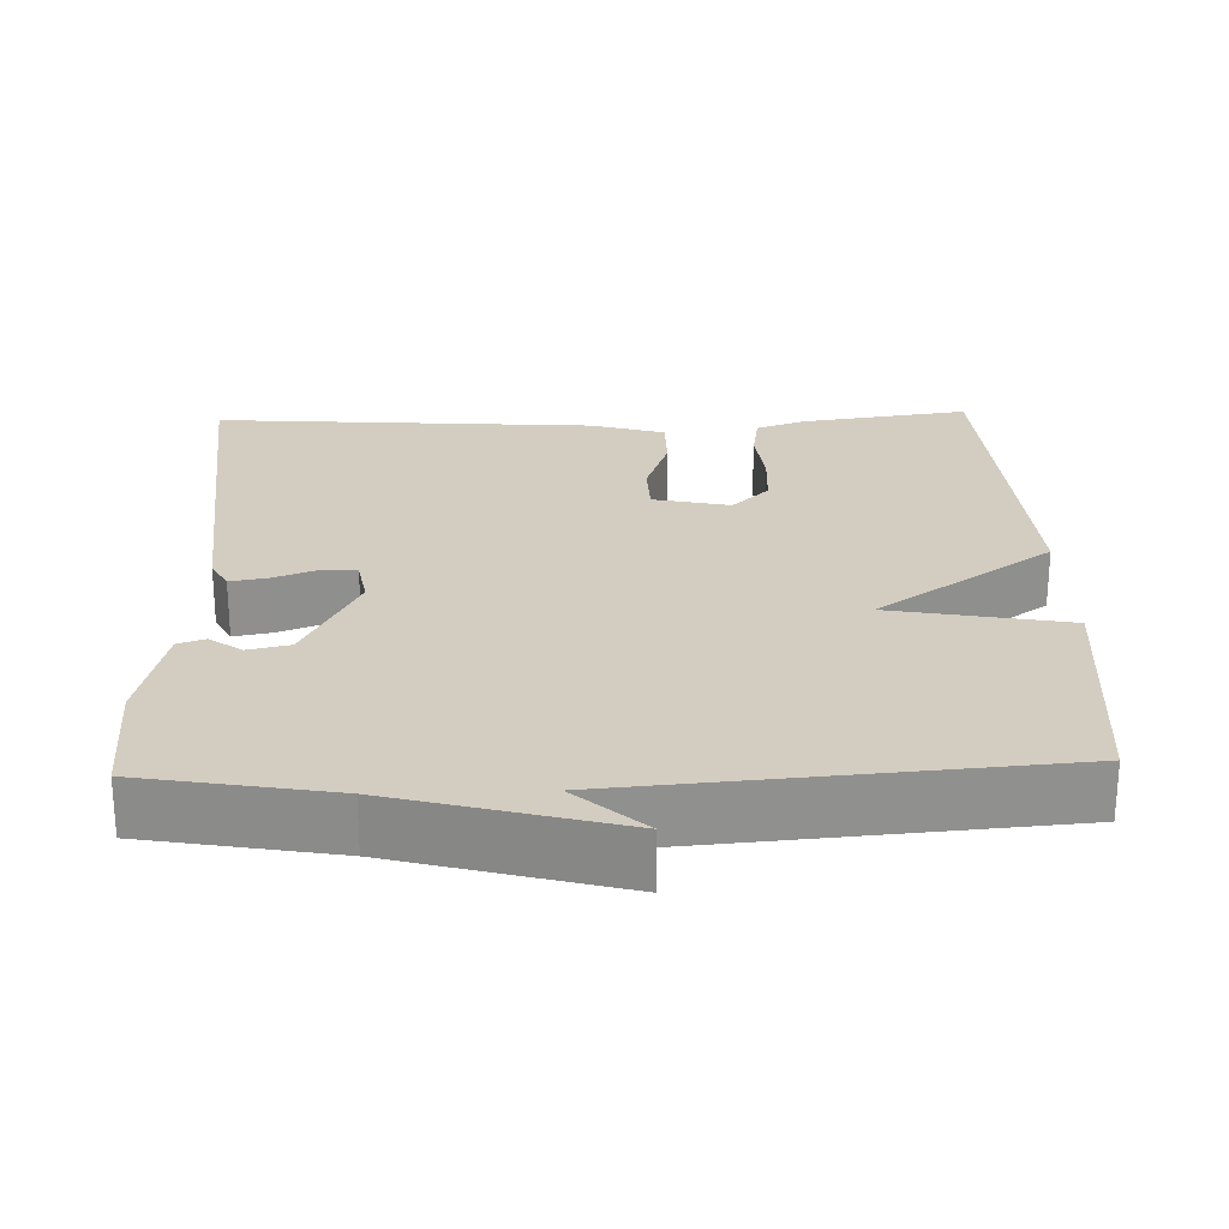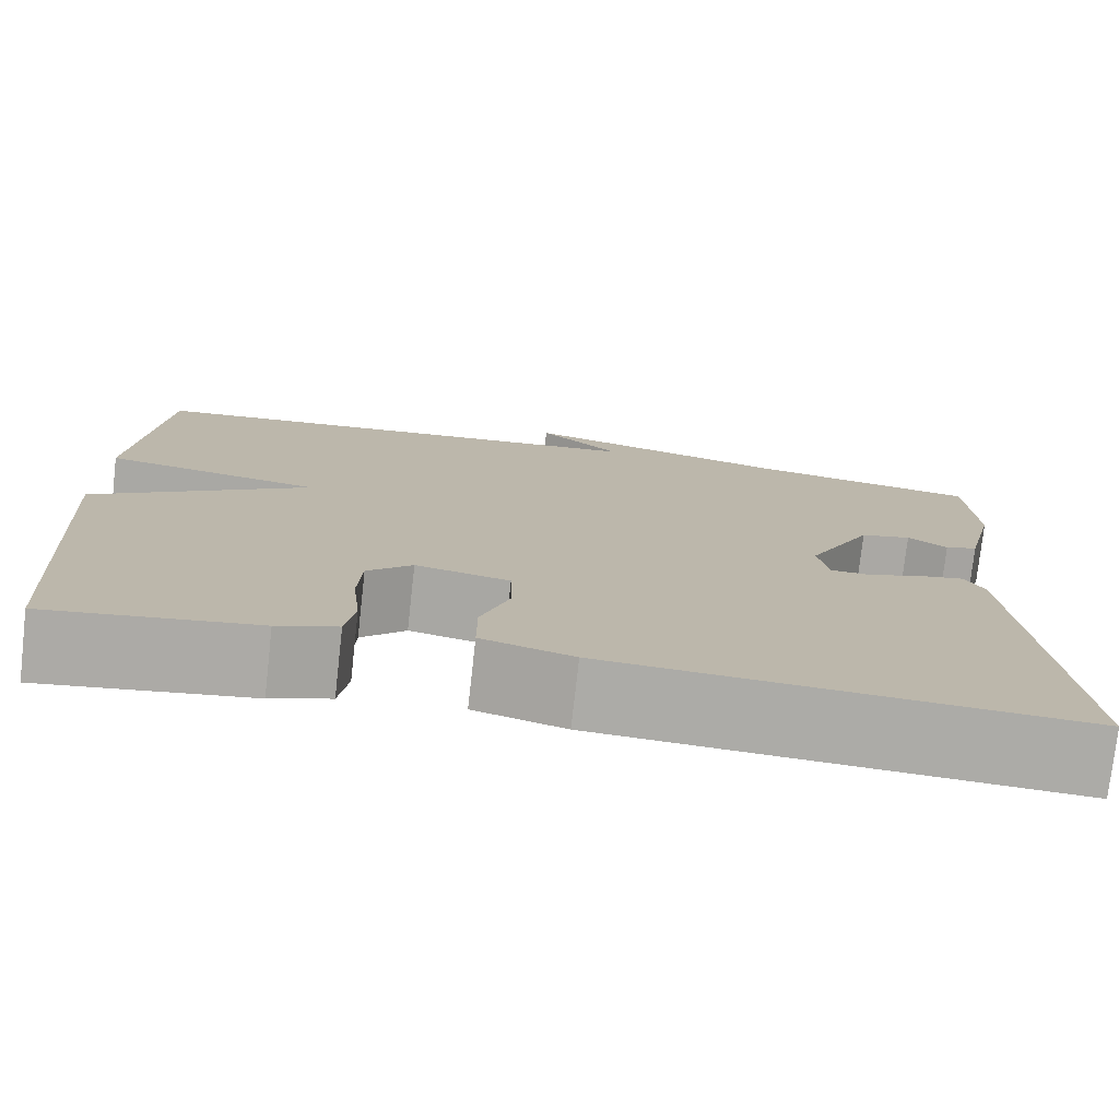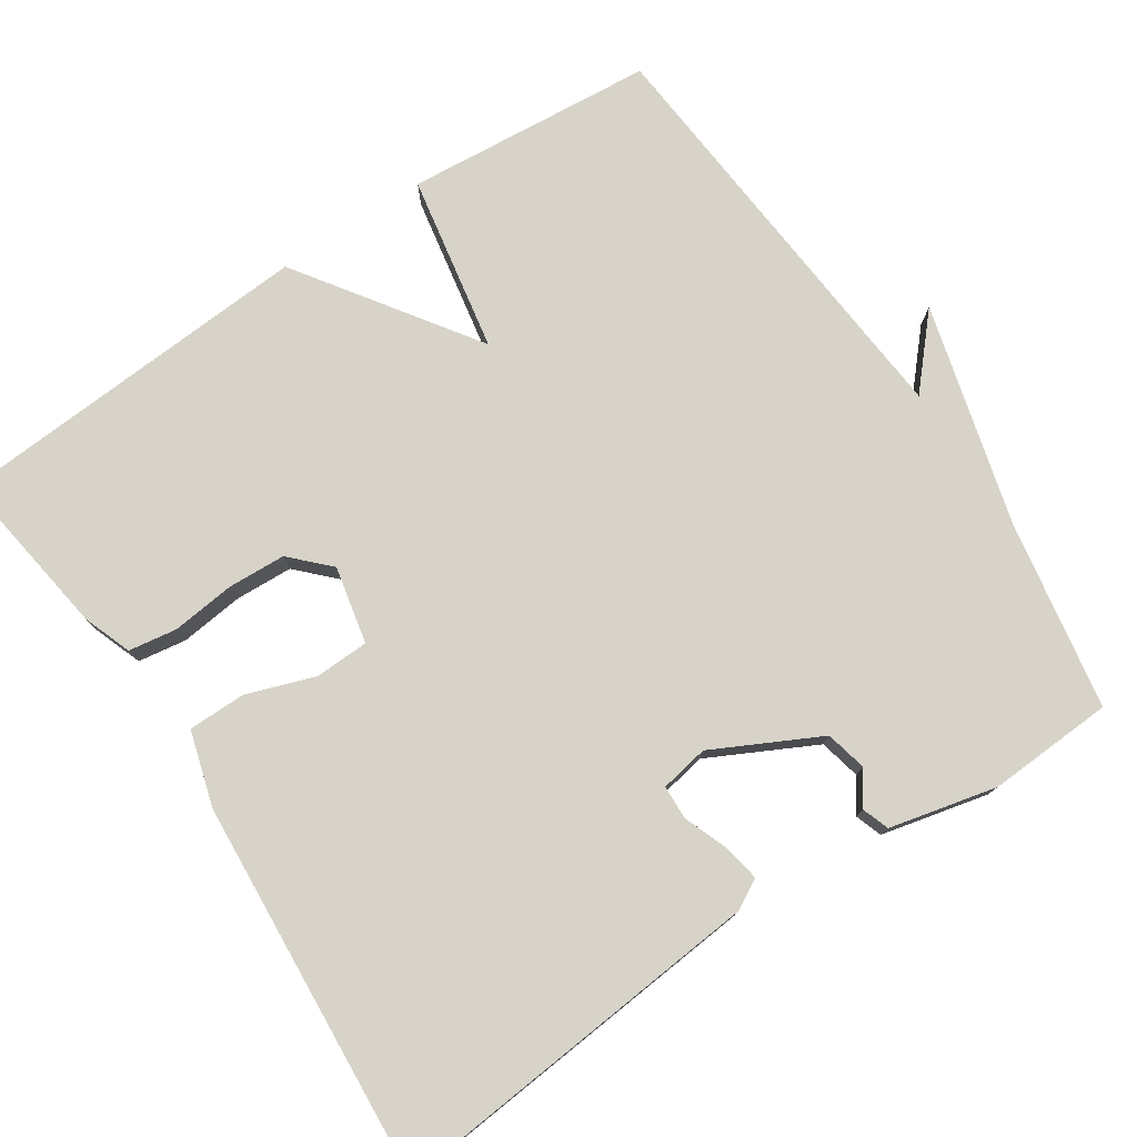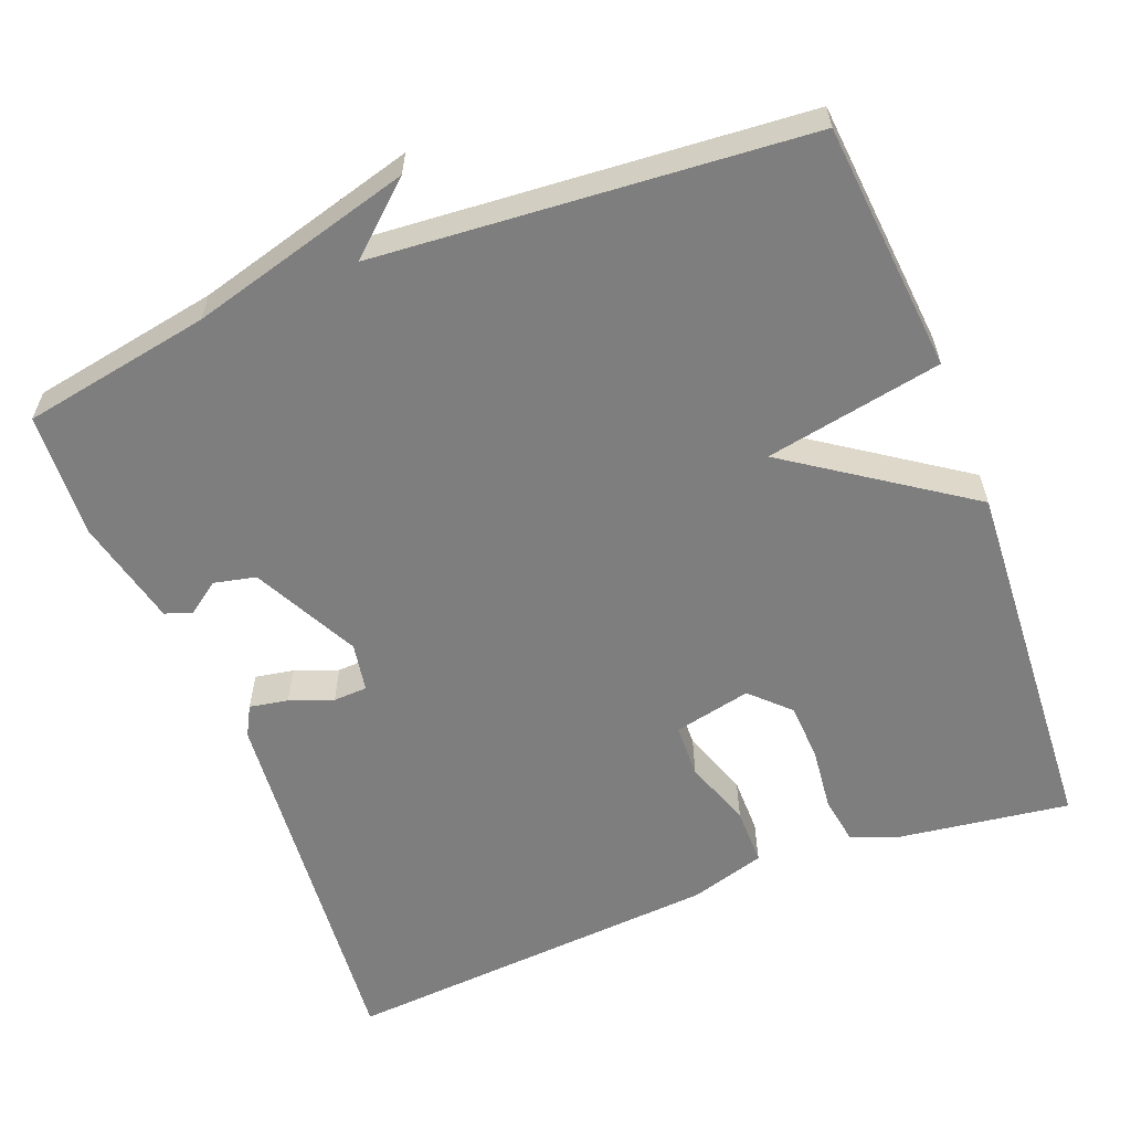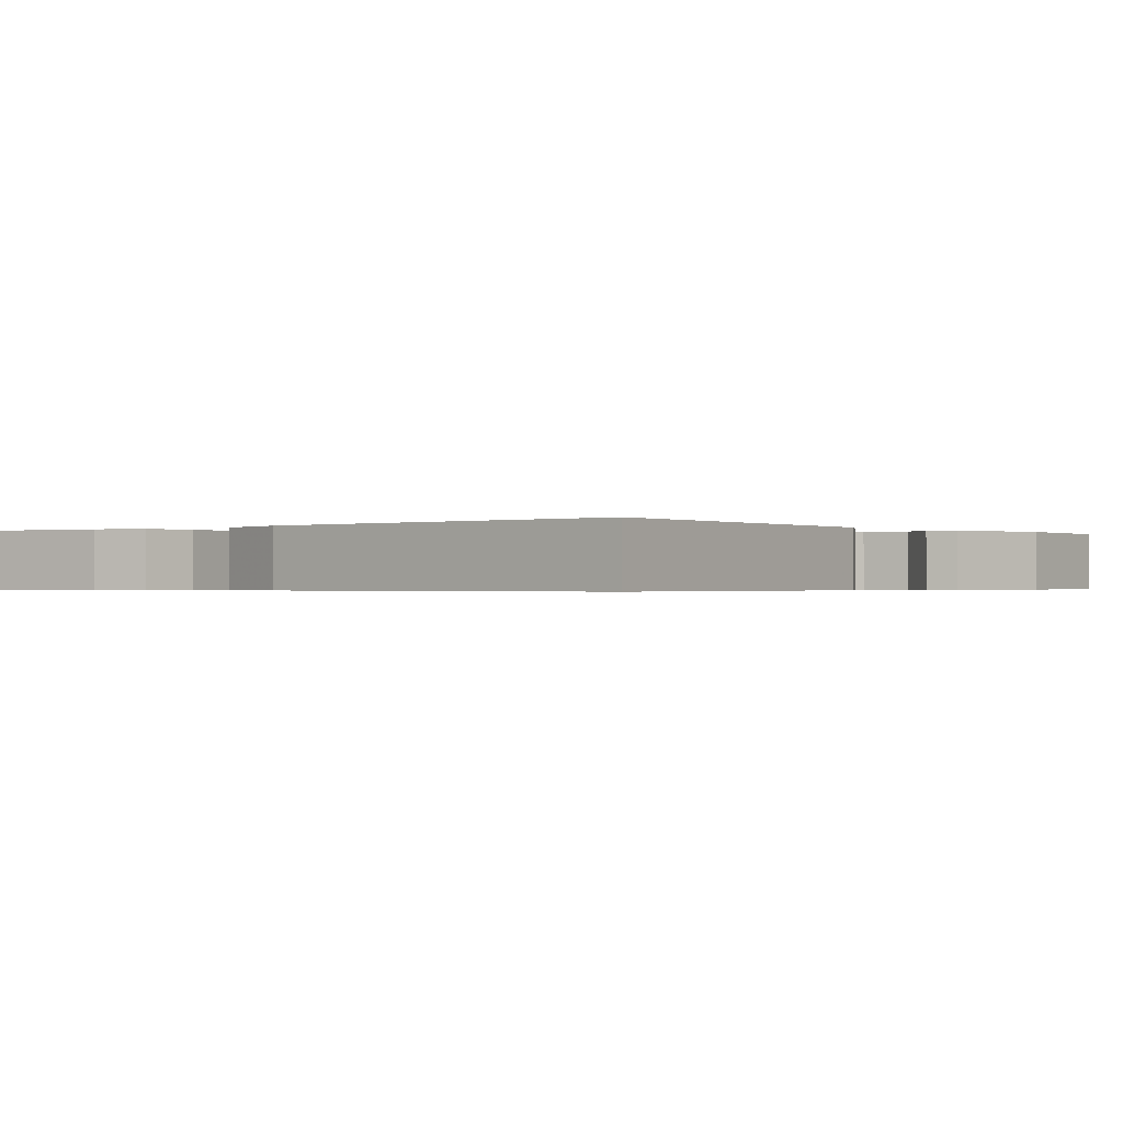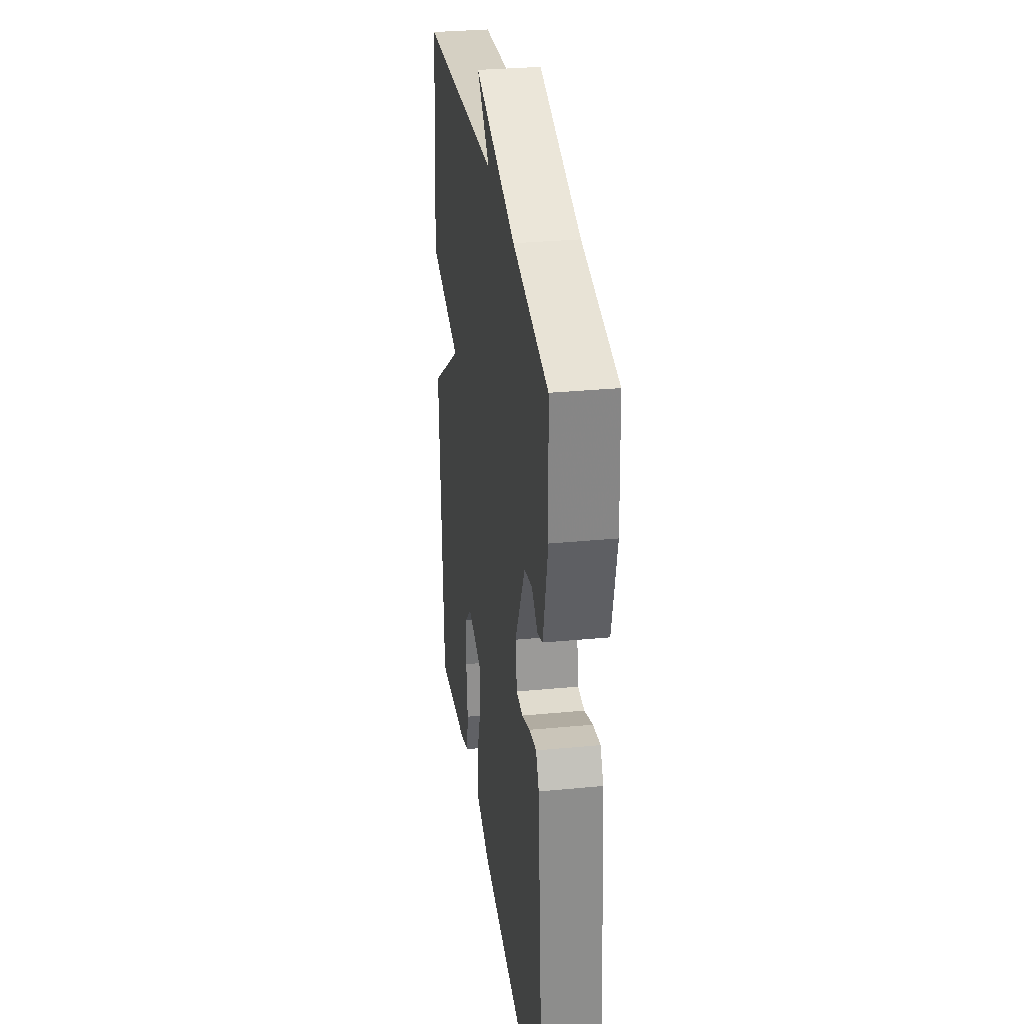
<metadata>
{"format":"obj","ext":"obj","renderer":"f3d","projection":"perspective","resolution":1024,"background":"white","views":[{"elev":24.8,"azim":-1.9,"up":"+Y"},{"elev":-76.5,"azim":173.6,"up":"+Z"},{"elev":77.2,"azim":-123.8,"up":"+Y"},{"elev":-59.4,"azim":21.3,"up":"+Y"},{"elev":-0.5,"azim":-142.0,"up":"+Y"},{"elev":31.0,"azim":-97.8,"up":"+Z"}]}
</metadata>
<code>
v 0.5 0.07 0.5
v 0.529 0.07 0.177
v 0.3 0.07 0.134
v 0.529 0.07 -0.023
v 0.5 0.07 -0.5
v 0.28 0.07 -0.469
v 0.217 0.07 -0.446
v 0.207 0.07 -0.383
v 0.216 0.07 -0.301
v 0.212 0.07 -0.226
v 0.164 0.07 -0.179
v 0.064 0.07 -0.201
v 0.062 0.07 -0.271
v 0.093 0.07 -0.359
v 0.093 0.07 -0.434
v -0.004 0.07 -0.463
v -0.5 0.07 -0.5
v -0.456 0.07 -0.007
v -0.435 0.07 0.032
v -0.385 0.07 0.023
v -0.329 0.07 0.002
v -0.285 0.07 0.004
v -0.274 0.07 0.067
v -0.344 0.07 0.204
v -0.398 0.07 0.216
v -0.44 0.07 0.186
v -0.475 0.07 0.198
v -0.508 0.07 0.337
v -0.5 0.07 0.5
v -0.256 0.07 0.544
v 0.032 0.07 0.623
v -0.056 0.07 0.544
v 0.5 0 0.5
v 0.529 0 0.177
v 0.3 0 0.134
v 0.529 0 -0.023
v 0.5 0 -0.5
v 0.28 0 -0.469
v 0.217 0 -0.446
v 0.207 0 -0.383
v 0.216 0 -0.301
v 0.212 0 -0.226
v 0.164 0 -0.179
v 0.064 0 -0.201
v 0.062 0 -0.271
v 0.093 0 -0.359
v 0.093 0 -0.434
v -0.004 0 -0.463
v -0.5 0 -0.5
v -0.456 0 -0.007
v -0.435 0 0.032
v -0.385 0 0.023
v -0.329 0 0.002
v -0.285 0 0.004
v -0.274 0 0.067
v -0.344 0 0.204
v -0.398 0 0.216
v -0.44 0 0.186
v -0.475 0 0.198
v -0.508 0 0.337
v -0.5 0 0.5
v -0.256 0 0.544
v 0.032 0 0.623
v -0.056 0 0.544
f 30 31 32
f 29 30 32
f 28 29 32
f 27 28 32
f 26 27 32
f 25 26 32
f 1 2 3
f 32 1 3
f 25 32 3
f 24 25 3
f 23 24 3 4
f 22 23 4
f 21 22 4
f 19 20 21
f 18 19 21
f 17 18 21
f 16 17 21
f 15 16 21
f 14 15 21
f 13 14 21
f 12 13 21
f 11 12 21 4
f 10 11 4 5
f 9 10 5 6
f 6 7 8 9
f 64 63 62
f 64 62 61
f 64 61 60
f 64 60 59
f 64 59 58
f 64 58 57
f 35 34 33
f 35 33 64
f 35 64 57
f 35 57 56
f 36 35 56 55
f 36 55 54
f 36 54 53
f 53 52 51
f 53 51 50
f 53 50 49
f 53 49 48
f 53 48 47
f 53 47 46
f 53 46 45
f 53 45 44
f 36 53 44 43
f 37 36 43 42
f 38 37 42 41
f 41 40 39 38
f 1 33 34 2
f 2 34 35 3
f 3 35 36 4
f 4 36 37 5
f 5 37 38 6
f 6 38 39 7
f 7 39 40 8
f 8 40 41 9
f 9 41 42 10
f 10 42 43 11
f 11 43 44 12
f 12 44 45 13
f 13 45 46 14
f 14 46 47 15
f 15 47 48 16
f 16 48 49 17
f 17 49 50 18
f 18 50 51 19
f 19 51 52 20
f 20 52 53 21
f 21 53 54 22
f 22 54 55 23
f 23 55 56 24
f 24 56 57 25
f 25 57 58 26
f 26 58 59 27
f 27 59 60 28
f 28 60 61 29
f 29 61 62 30
f 30 62 63 31
f 31 63 64 32
f 32 64 33 1

</code>
